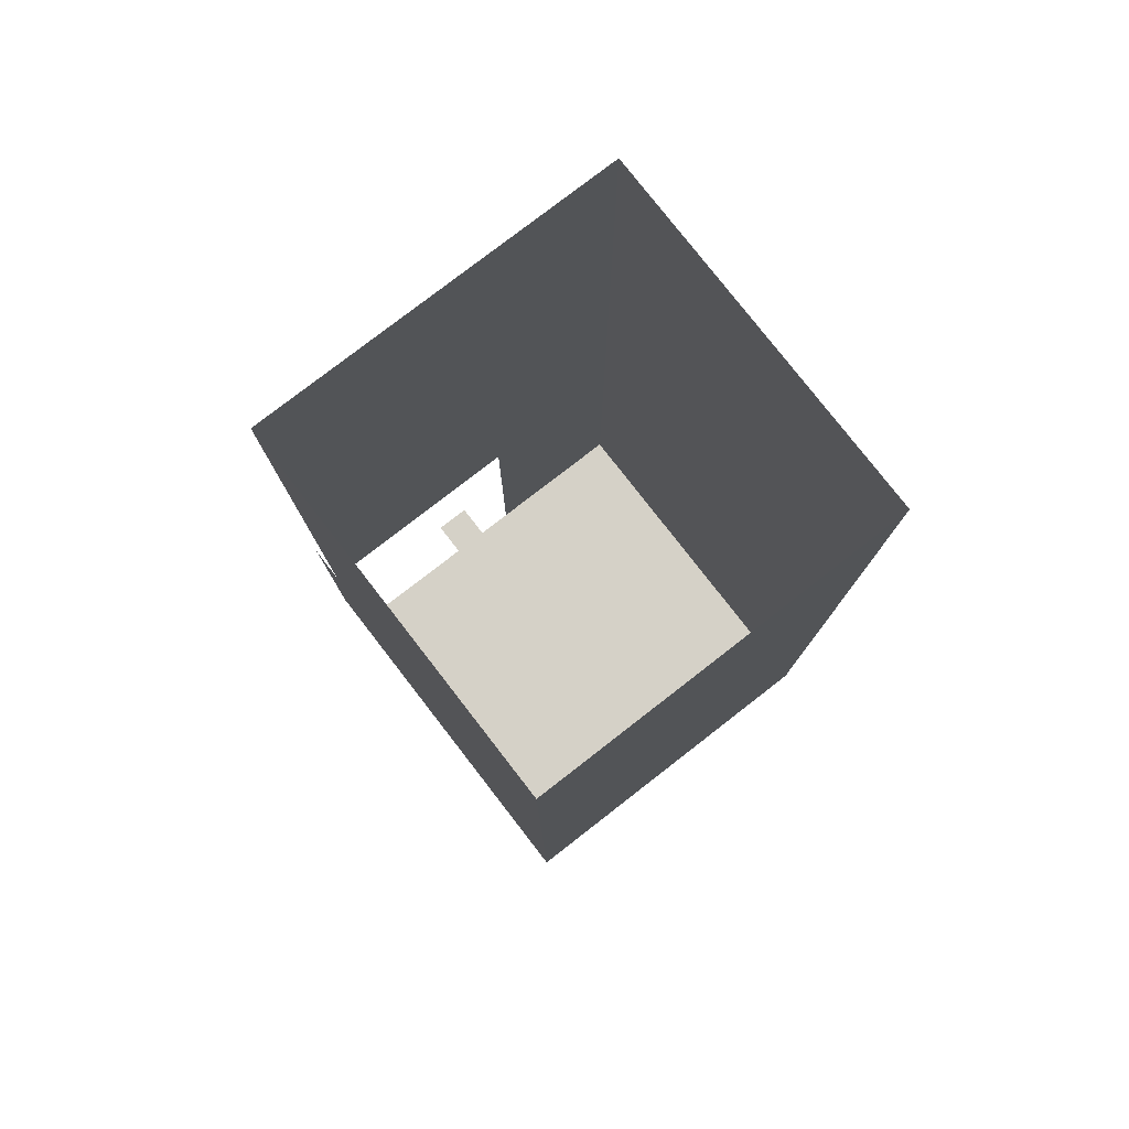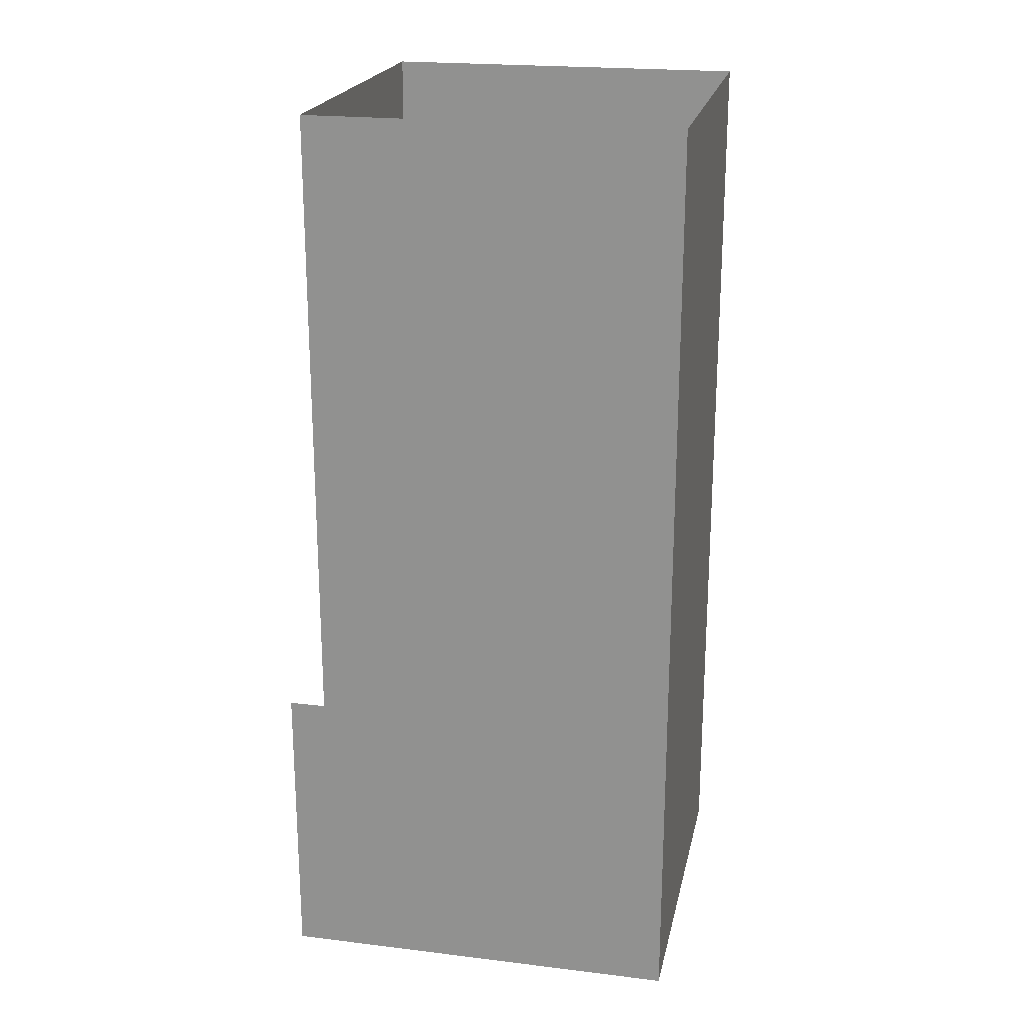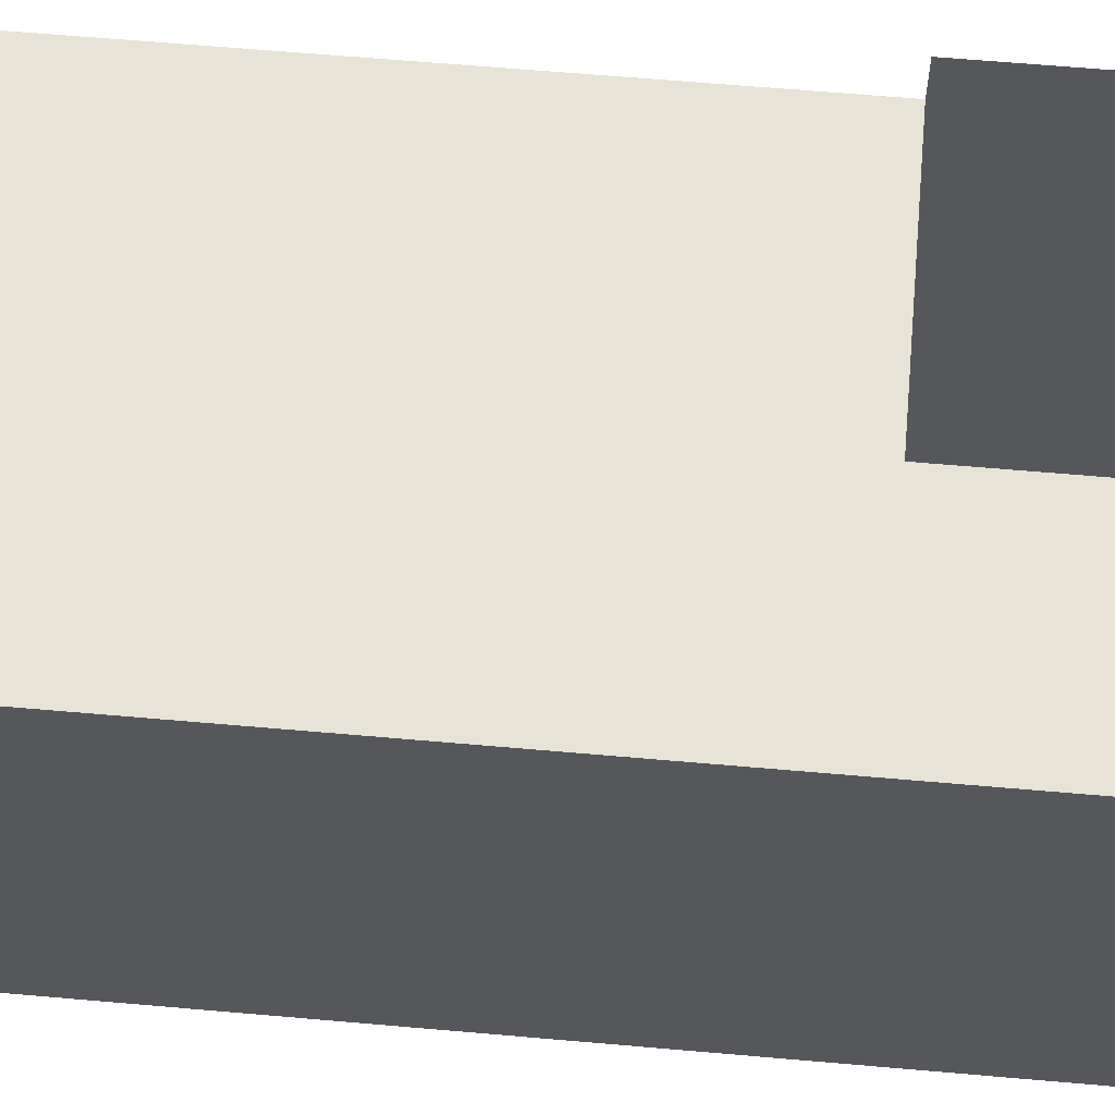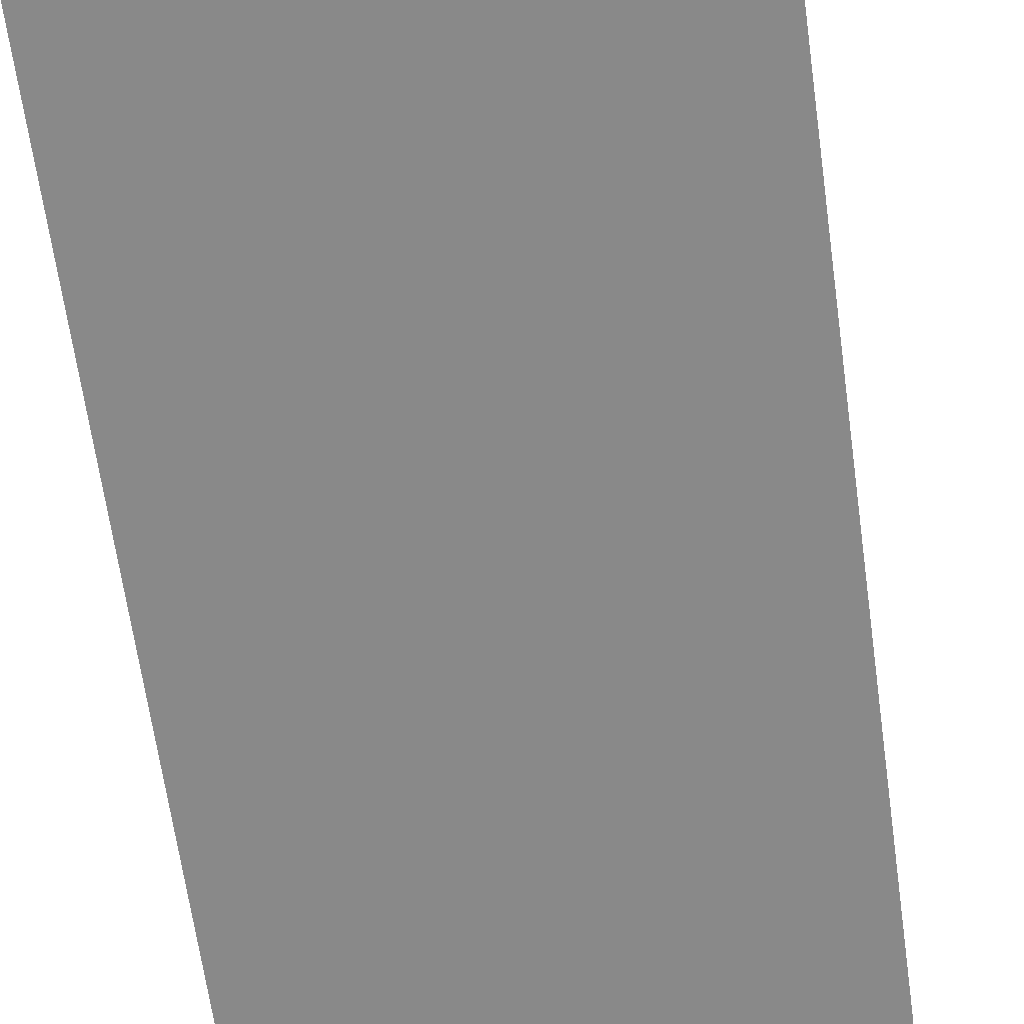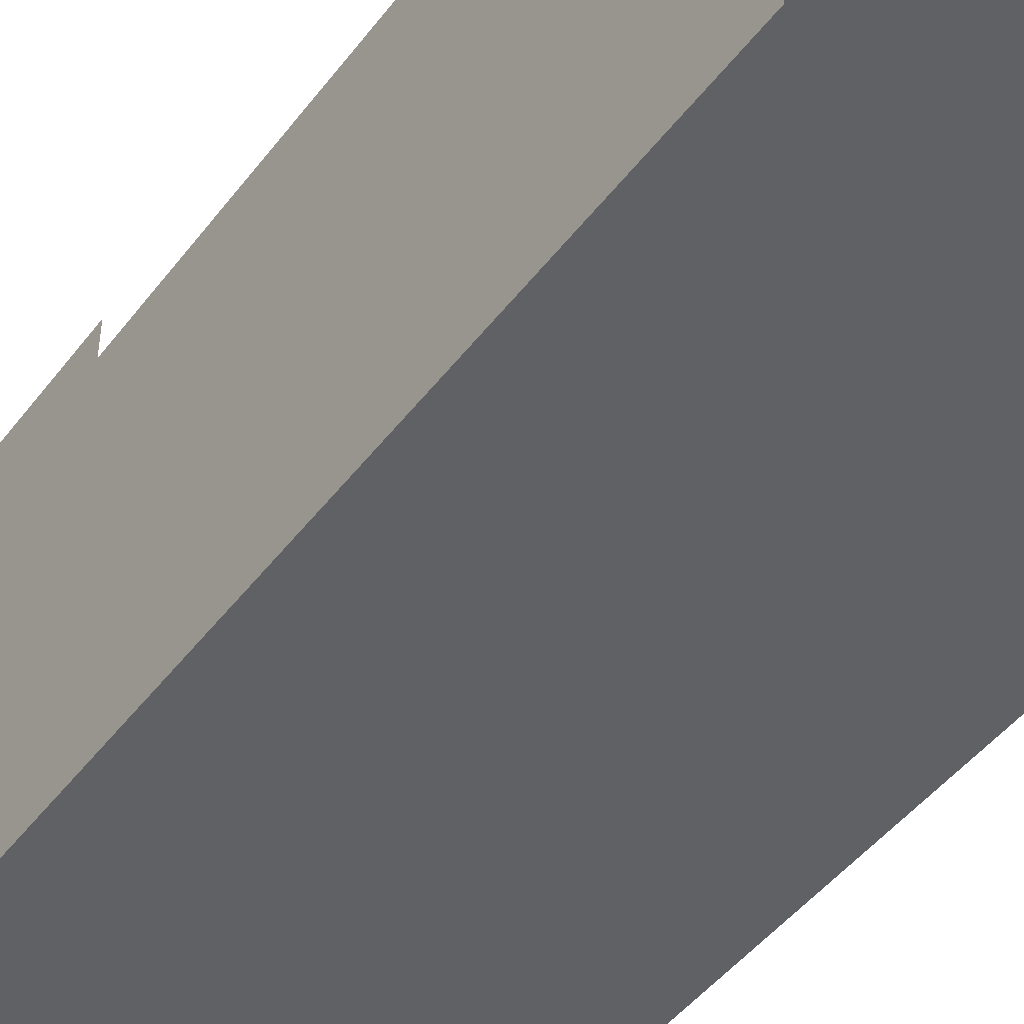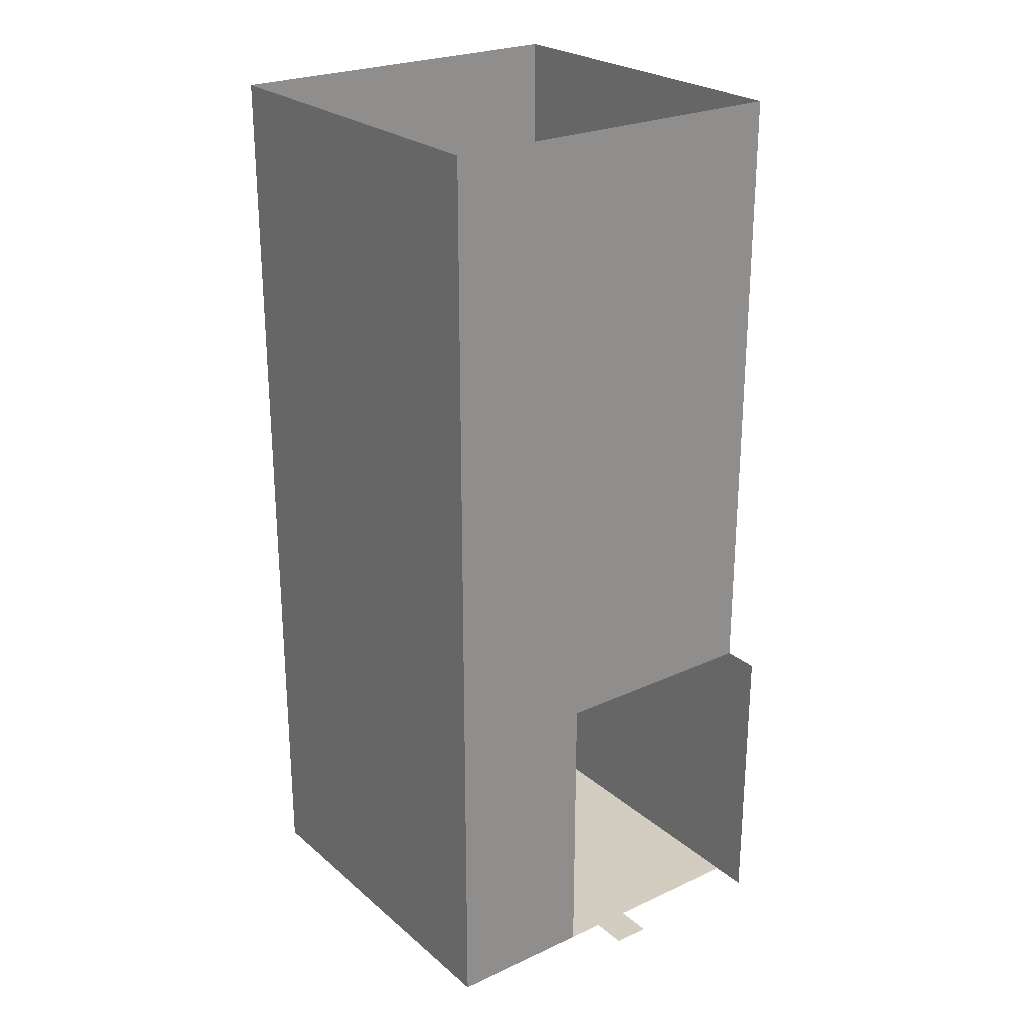
<metadata>
{"format":"obj","ext":"obj","renderer":"f3d","projection":"perspective","resolution":1024,"background":"white","views":[{"elev":78.8,"azim":142.2,"up":"+Y"},{"elev":21.4,"azim":102.1,"up":"+Y"},{"elev":62.6,"azim":-84.9,"up":"+Z"},{"elev":-63.0,"azim":7.8,"up":"+Z"},{"elev":-47.4,"azim":144.6,"up":"+Z"},{"elev":24.8,"azim":-36.7,"up":"+Y"}]}
</metadata>
<code>
g pb_Mesh138692
v -6 0 6
v -6 0 -4
v -1 0 6
v 4 0 -4
v 0 0 6
v 4 0 6
v -6 25 6
v 4 8 6
v 4 25 6
v -6 8 6
v -6 25 -4
v -6 8 6
v -6 25 6
v -6 8 -4
v -6 8 -4
v -6 25 -4
v 4 8 -4
v 4 25 -4
v 4 8 -4
v 4 25 -4
v 4 8 6
v 4 25 6
v -6 4 -4
v -6 0 6
v -6 4 6
v -6 0 -4
v -6 0 -4
v -6 4 -4
v 4 0 -4
v 4 4 -4
v 4 0 -4
v 4 4 -4
v 4 0 6
v -6 4 6
v -2 2 6
v -2 8 6
v -6 8 6
v -6 0 6
v -2 0 6
v 4 0 7
v 4 8 7
v 0 0 7
v -1 0 7
g pb_Mesh138692_0
f 3 2 1
f 2 3 4
f 4 3 5
f 5 6 4
f 9 8 7
f 10 7 8
f 13 12 11
f 14 11 12
f 17 16 15
f 16 17 18
f 21 20 19
f 20 21 22
f 25 24 23
f 26 23 24
f 12 25 14
f 23 14 25
f 29 28 27
f 28 29 30
f 30 15 28
f 15 30 17
f 33 32 31
f 32 33 21
f 21 19 32
f 36 35 34
f 34 37 36
f 35 39 38
f 38 34 35
f 40 21 33
f 40 41 21
f 5 3 42
f 3 43 42

</code>
